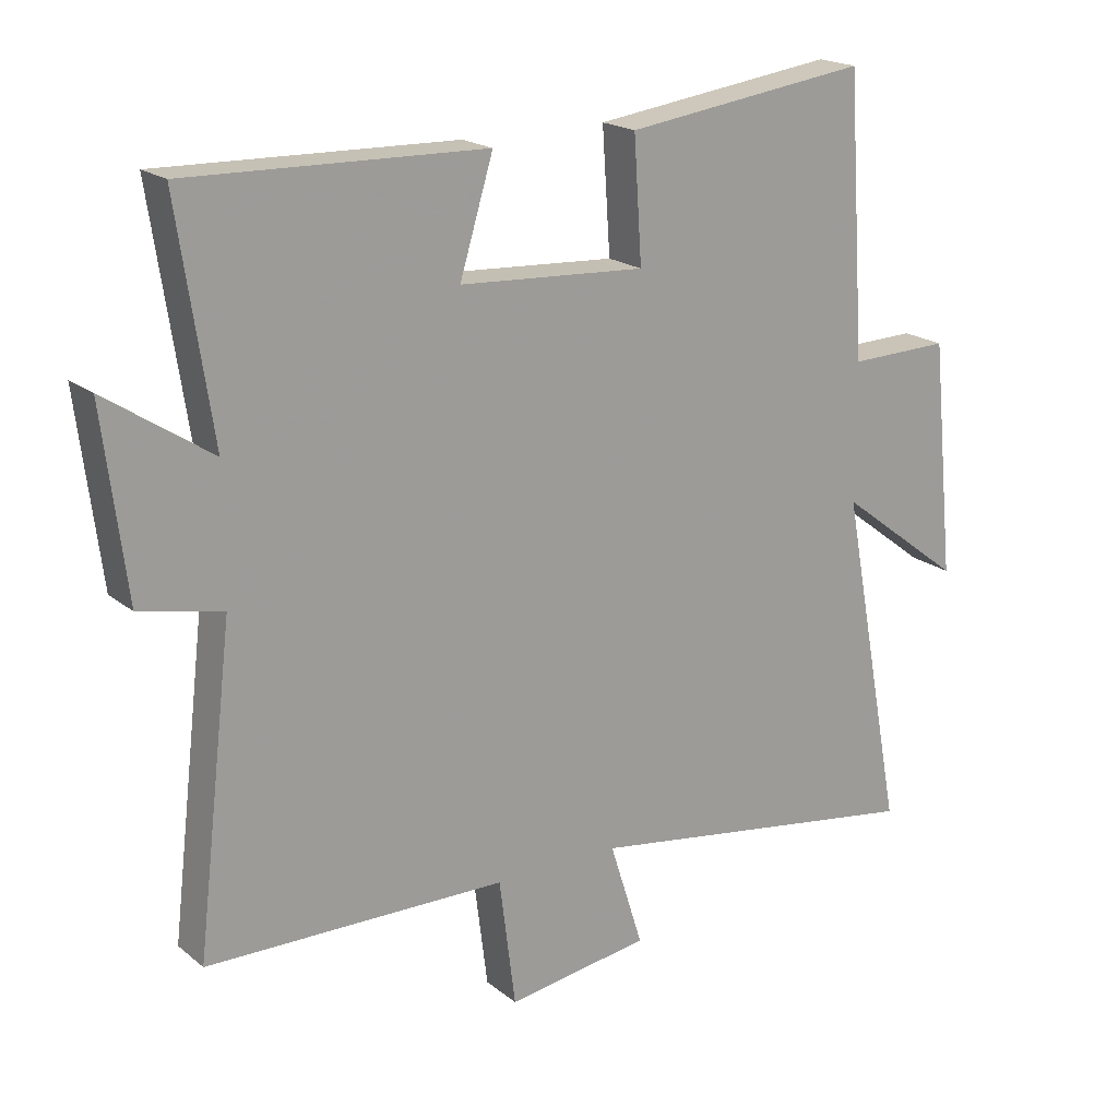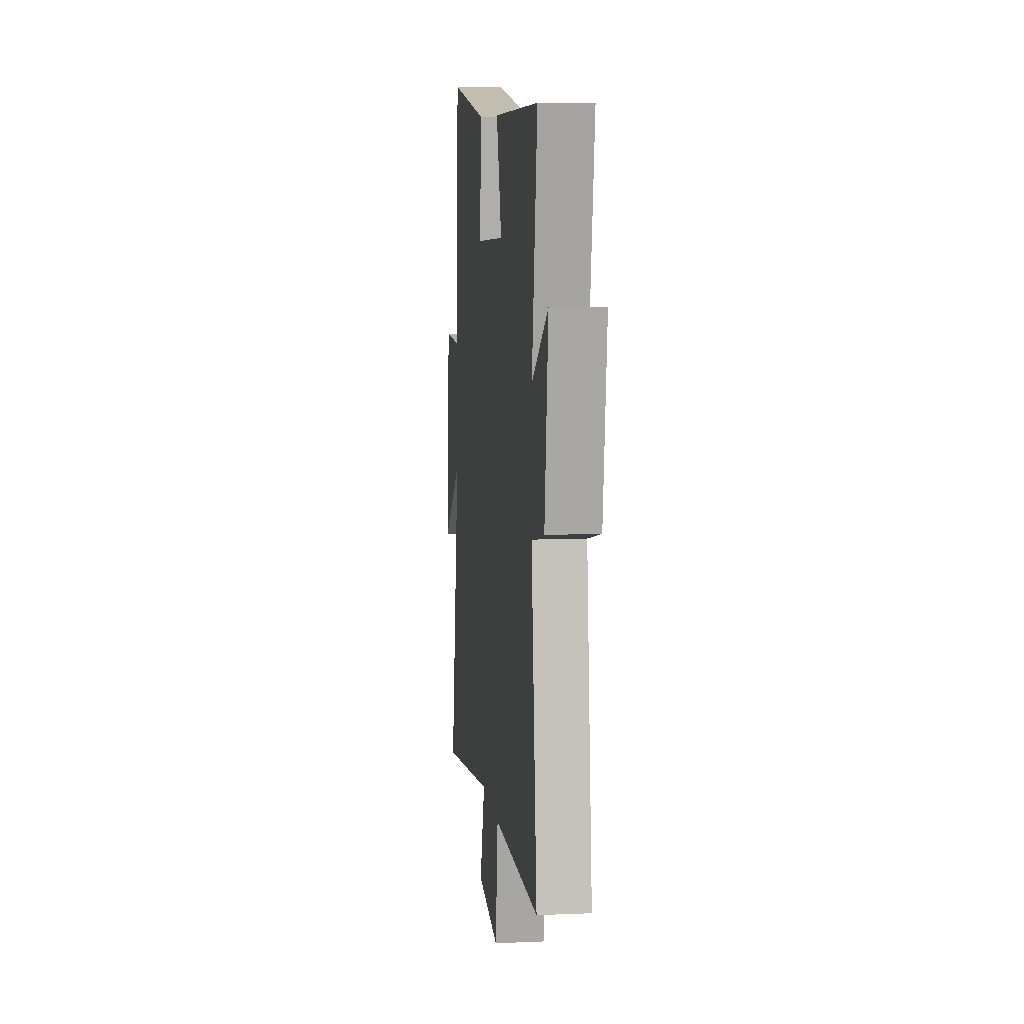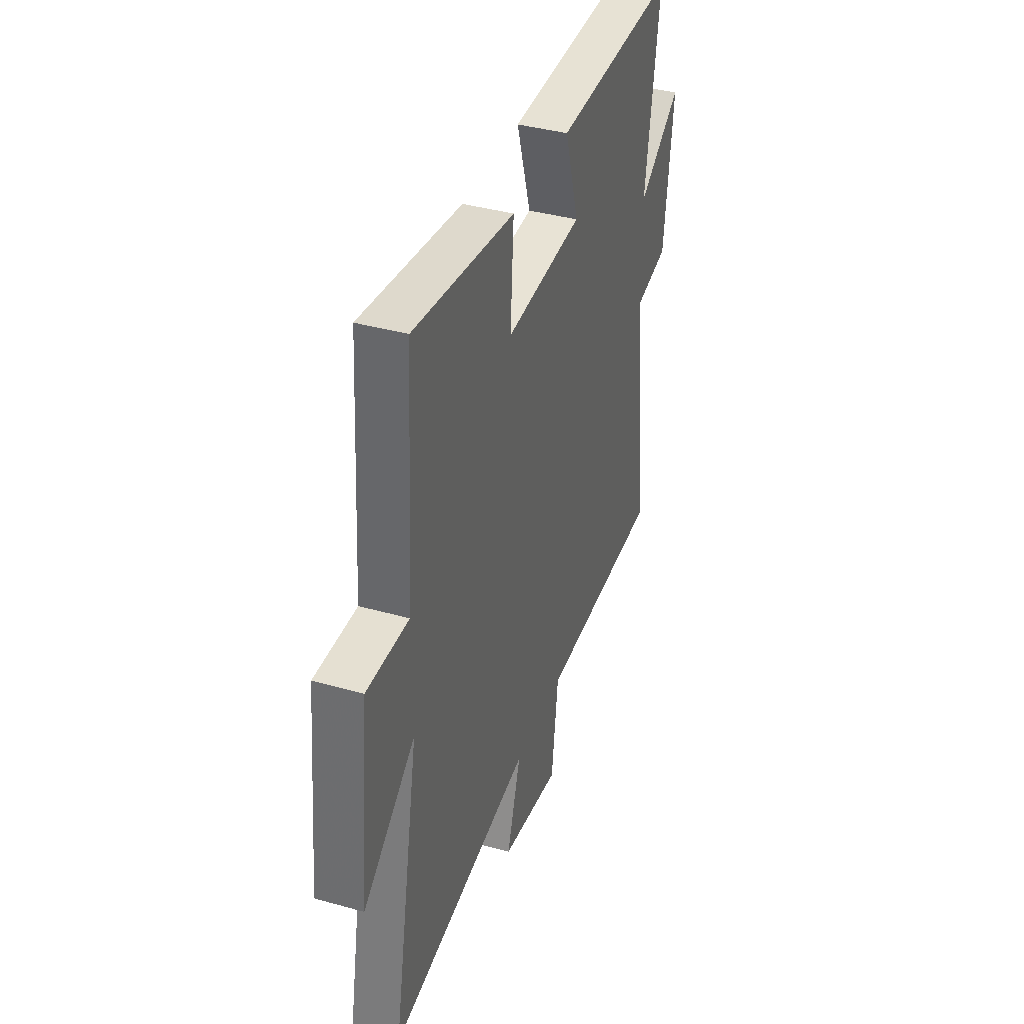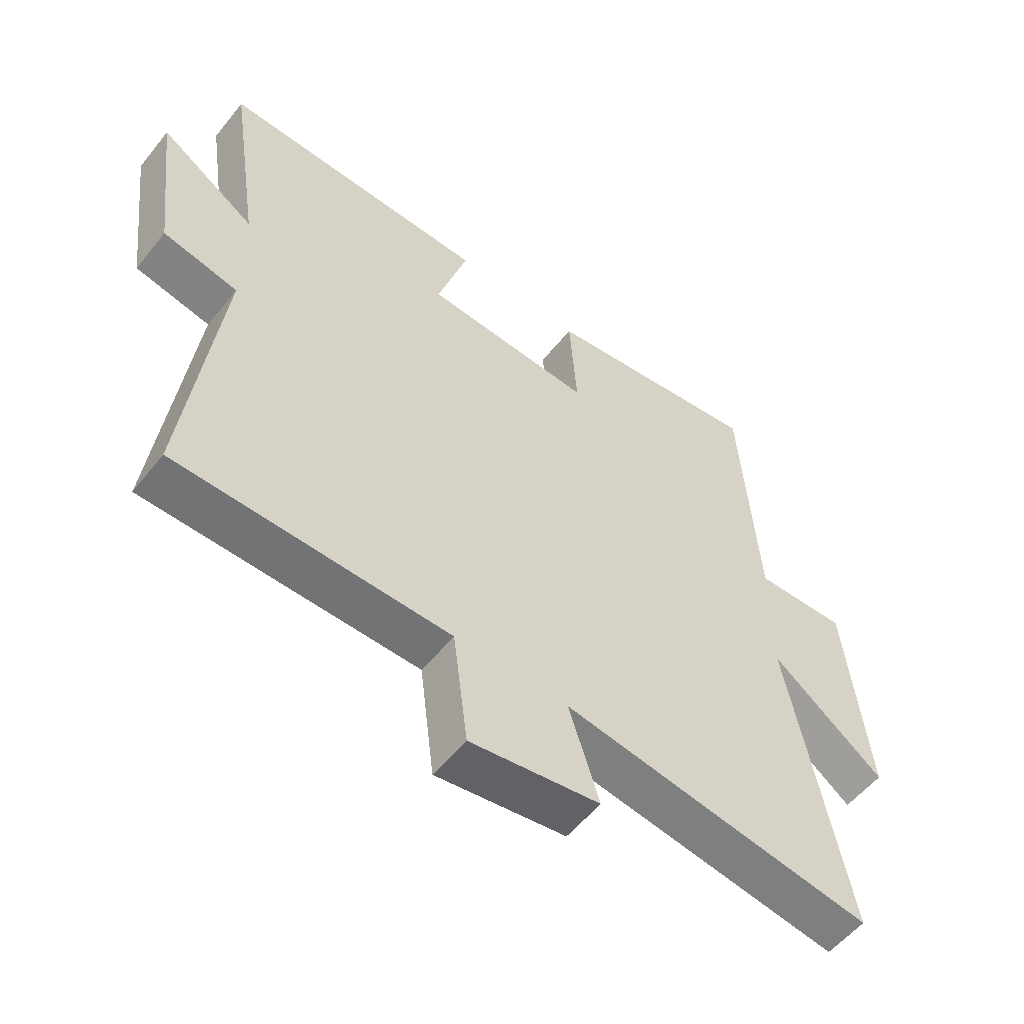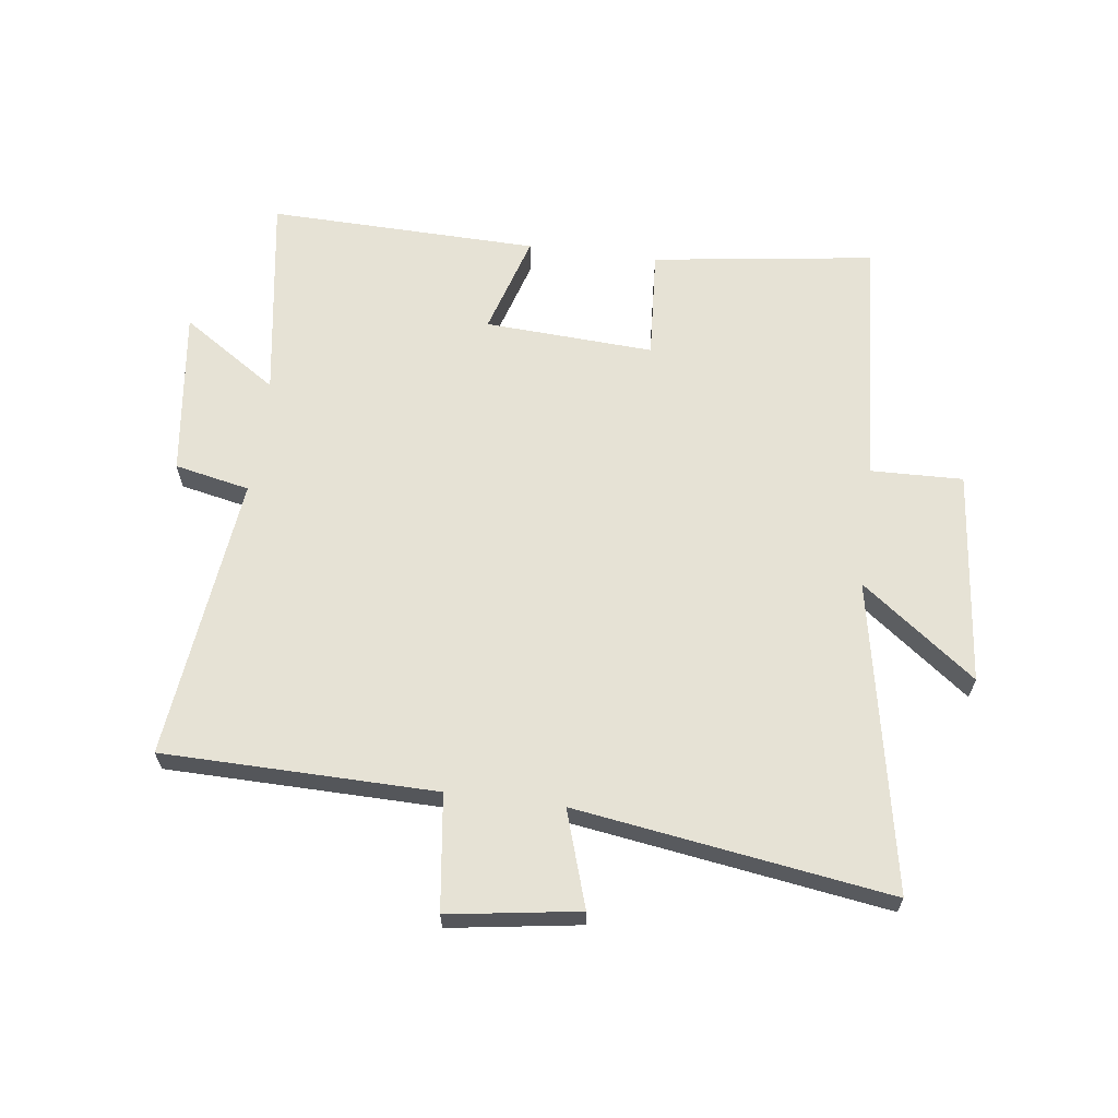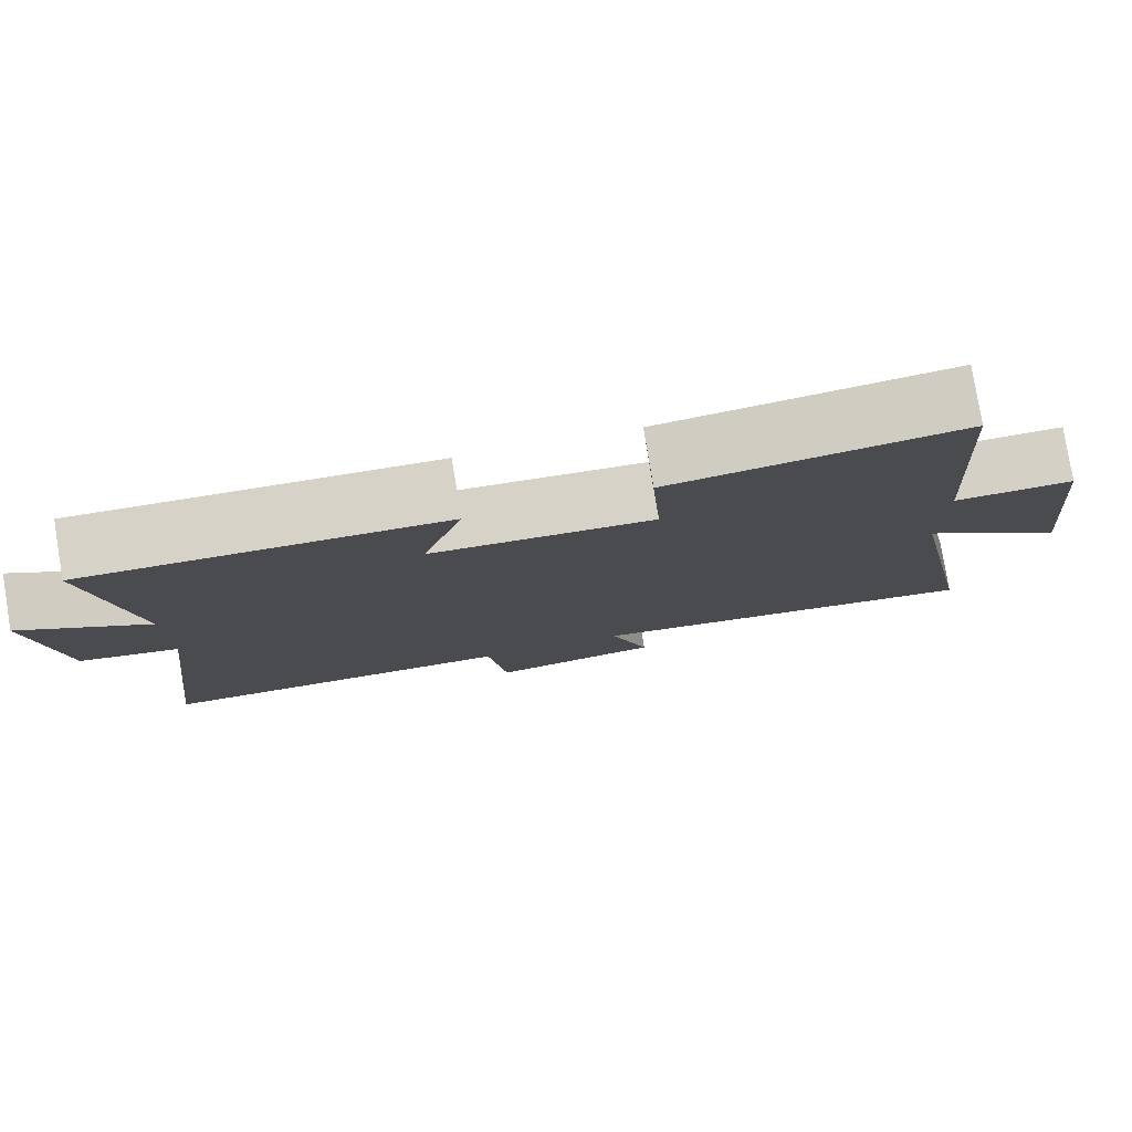
<metadata>
{"format":"obj","ext":"obj","renderer":"f3d","projection":"perspective","resolution":1024,"background":"white","views":[{"elev":19.3,"azim":145.4,"up":"+Z"},{"elev":8.8,"azim":83.4,"up":"+Z"},{"elev":38.8,"azim":-70.6,"up":"+Z"},{"elev":-55.3,"azim":142.0,"up":"+Z"},{"elev":63.9,"azim":-172.7,"up":"+Y"},{"elev":79.3,"azim":170.7,"up":"+Z"}]}
</metadata>
<code>
v 0.551 0.07 0.511
v 0.5 0.07 0.171
v 0.657 0.07 0.275
v 0.623 0.07 0.001
v 0.5 0.07 -0.025
v 0.555 0.07 -0.493
v 0.107 0.07 -0.5
v 0.083 0.07 -0.69
v -0.131 0.07 -0.658
v -0.081 0.07 -0.5
v -0.596 0.07 -0.578
v -0.5 0.07 -0.07
v -0.687 0.07 -0.212
v -0.651 0.07 0.14
v -0.5 0.07 0.136
v -0.472 0.07 0.55
v -0.108 0.07 0.5
v -0.12 0.07 0.319
v 0.158 0.07 0.335
v 0.108 0.07 0.5
v 0.551 0 0.511
v 0.5 0 0.171
v 0.657 0 0.275
v 0.623 0 0.001
v 0.5 0 -0.025
v 0.555 0 -0.493
v 0.107 0 -0.5
v 0.083 0 -0.69
v -0.131 0 -0.658
v -0.081 0 -0.5
v -0.596 0 -0.578
v -0.5 0 -0.07
v -0.687 0 -0.212
v -0.651 0 0.14
v -0.5 0 0.136
v -0.472 0 0.55
v -0.108 0 0.5
v -0.12 0 0.319
v 0.158 0 0.335
v 0.108 0 0.5
f 19 20 1 2
f 18 19 2
f 15 16 17 18
f 15 18 2
f 12 13 14 15
f 12 15 2
f 10 11 12 2
f 7 8 9 10
f 5 6 7 10
f 5 10 2 3
f 3 4 5
f 22 21 40 39
f 22 39 38
f 38 37 36 35
f 22 38 35
f 35 34 33 32
f 22 35 32
f 22 32 31 30
f 30 29 28 27
f 30 27 26 25
f 23 22 30 25
f 25 24 23
f 1 21 22 2
f 2 22 23 3
f 3 23 24 4
f 4 24 25 5
f 5 25 26 6
f 6 26 27 7
f 7 27 28 8
f 8 28 29 9
f 9 29 30 10
f 10 30 31 11
f 11 31 32 12
f 12 32 33 13
f 13 33 34 14
f 14 34 35 15
f 15 35 36 16
f 16 36 37 17
f 17 37 38 18
f 18 38 39 19
f 19 39 40 20
f 20 40 21 1

</code>
